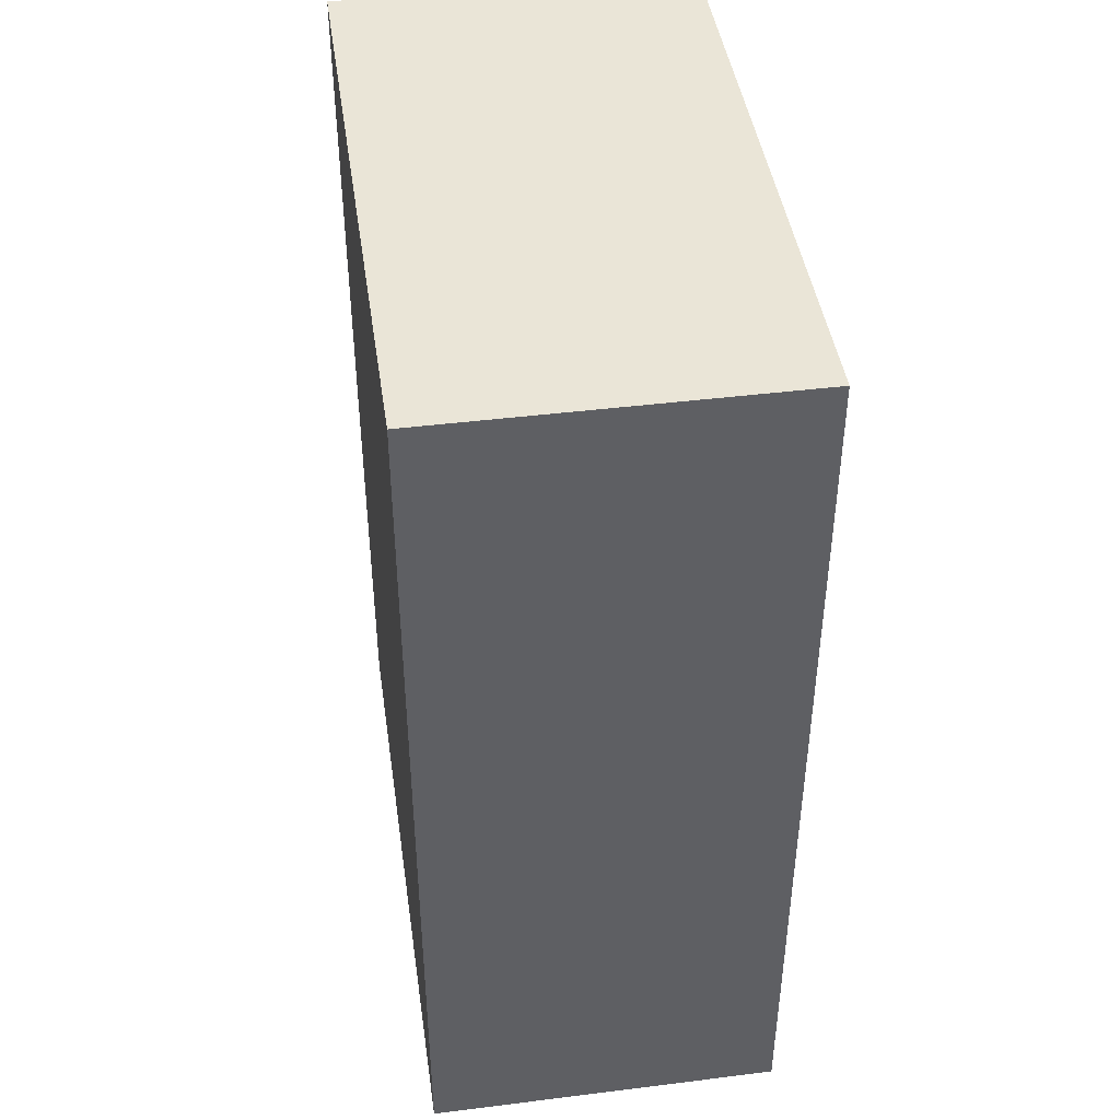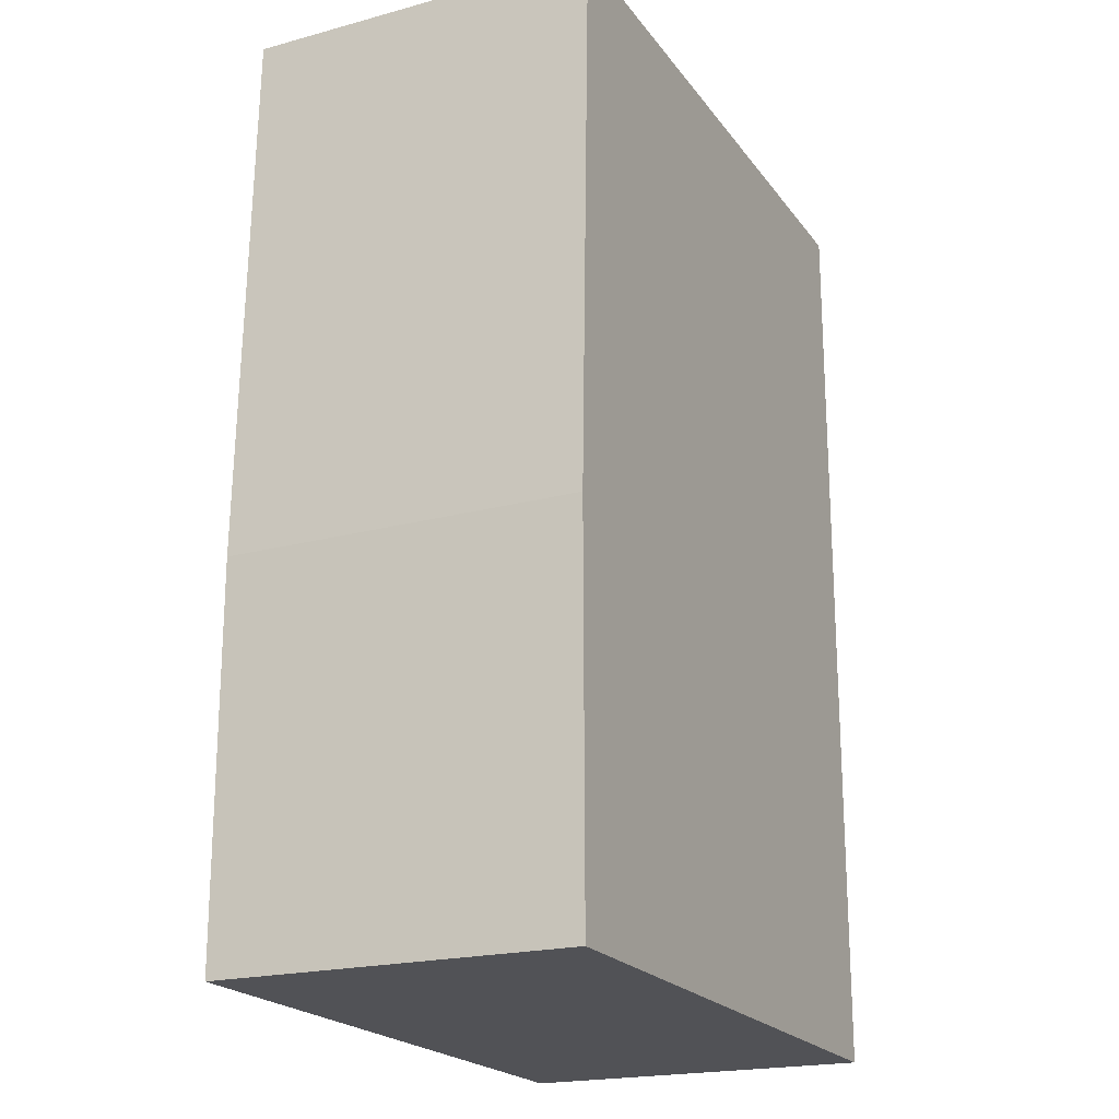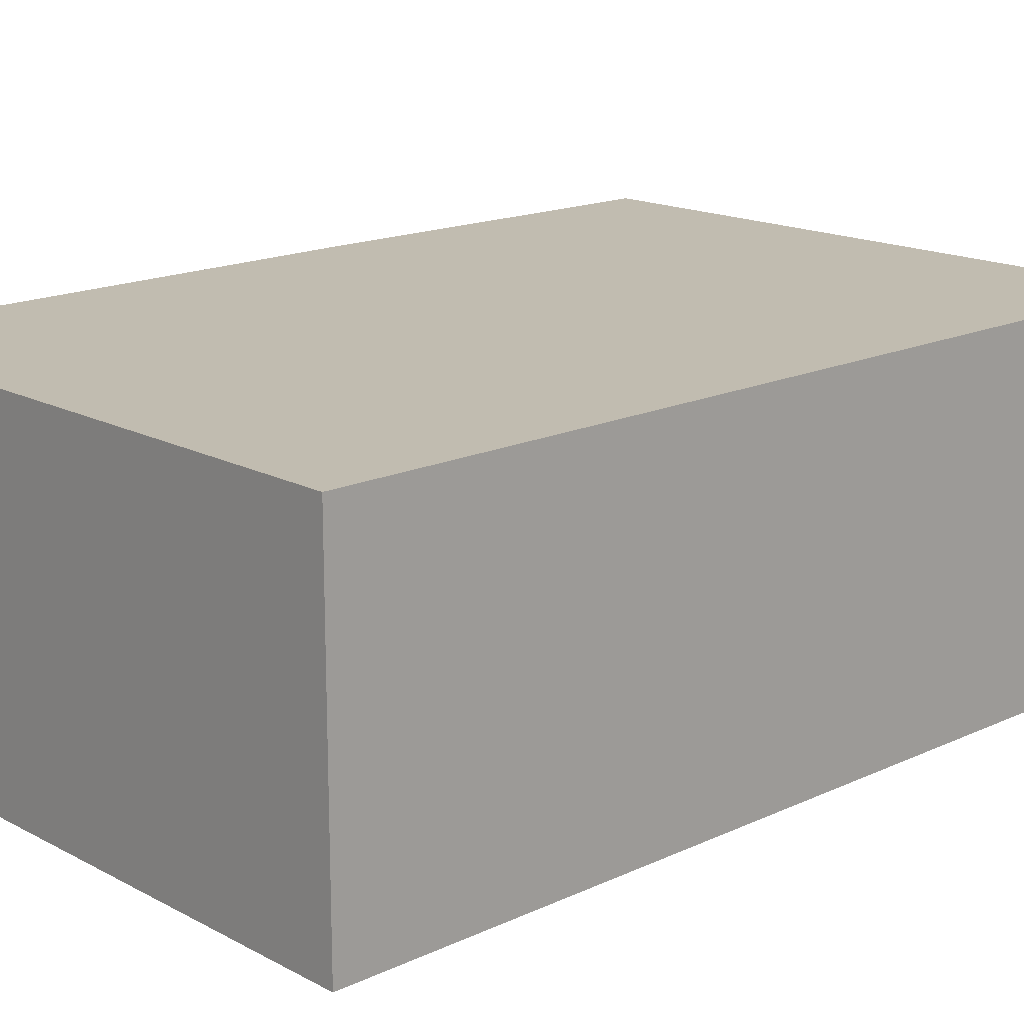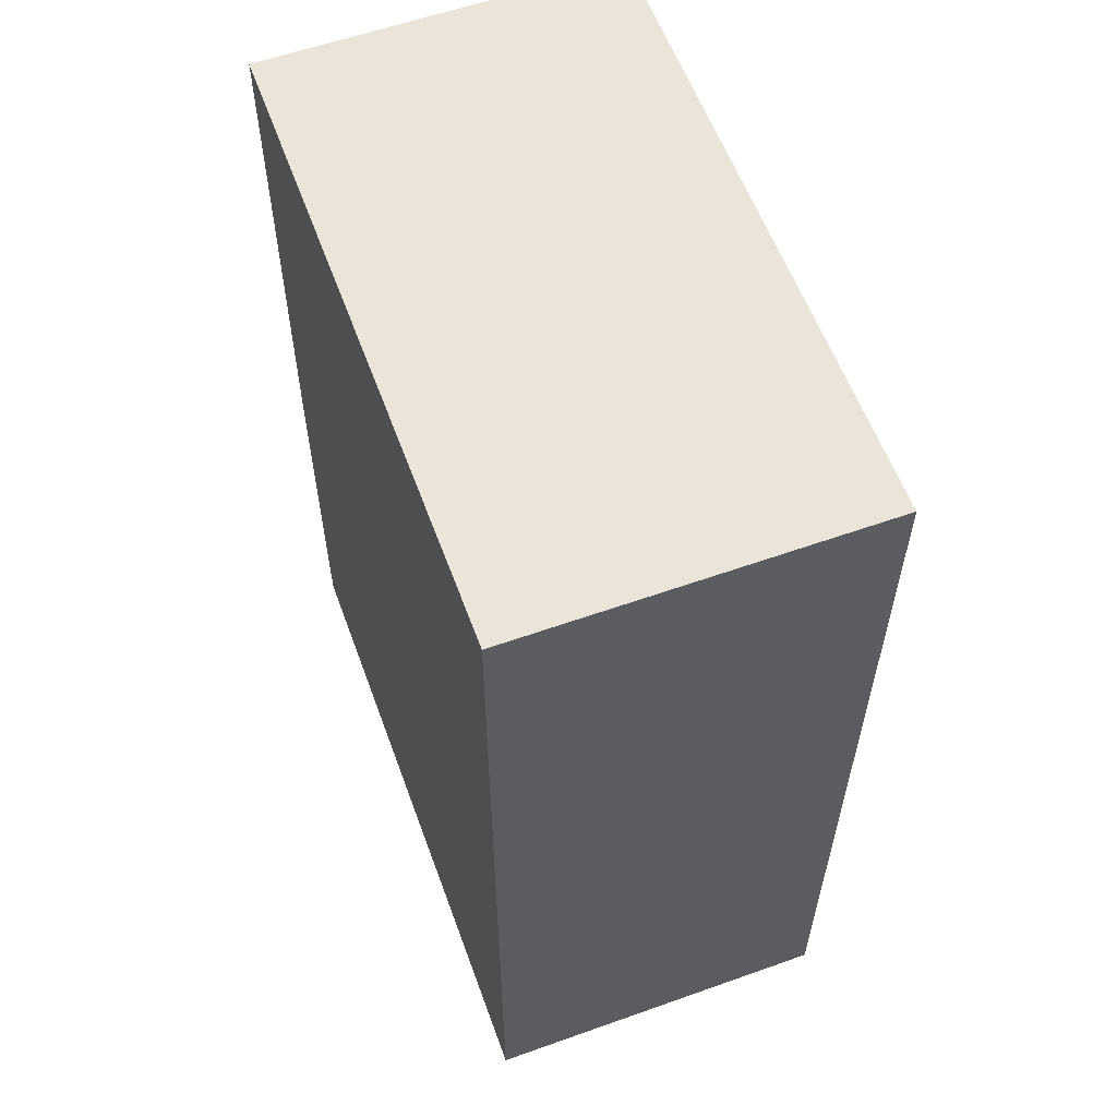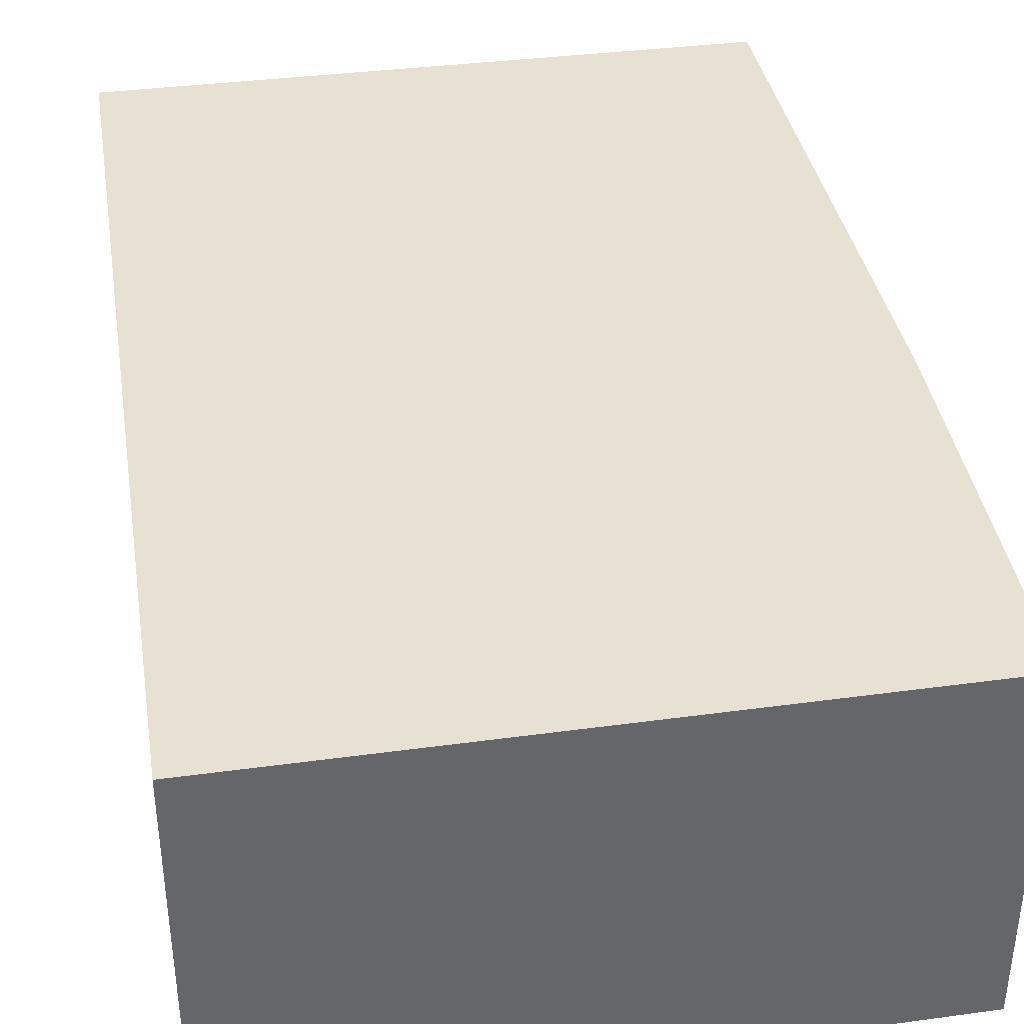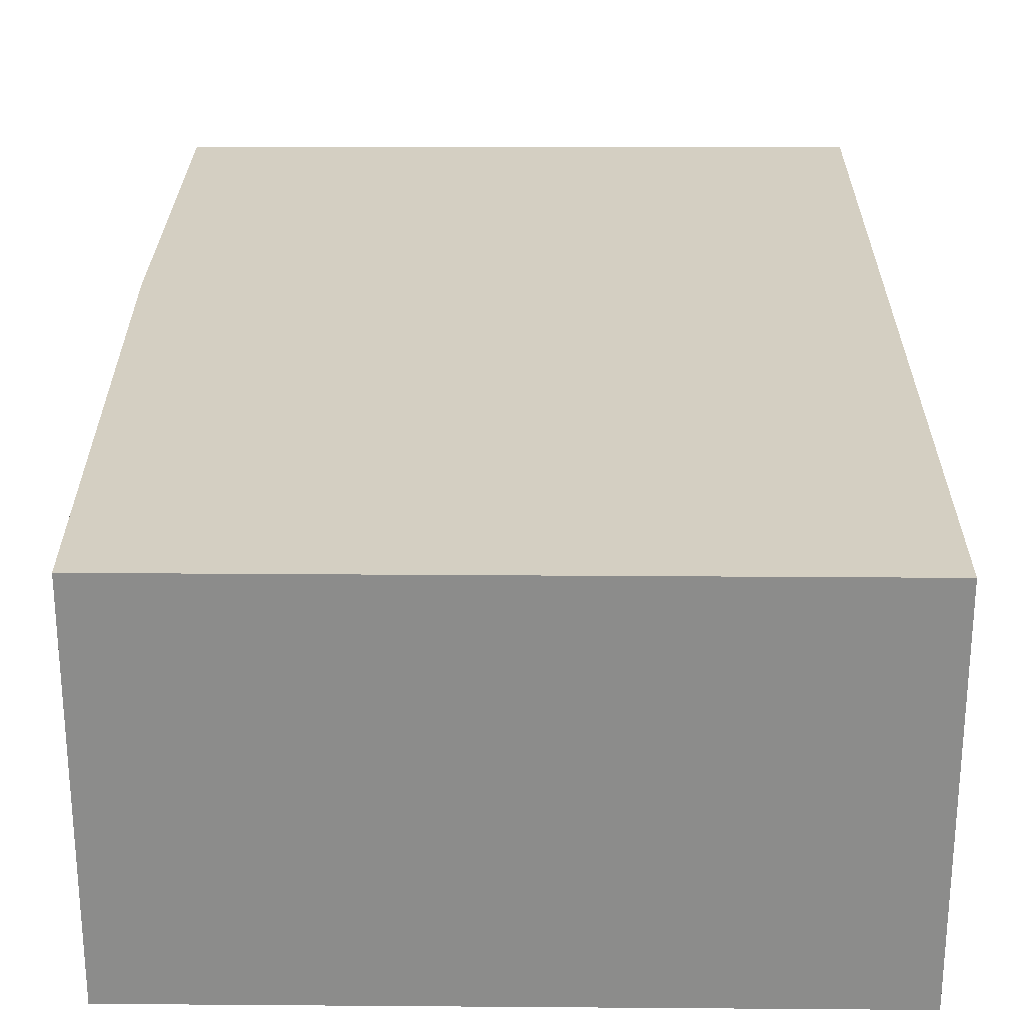
<metadata>
{"format":"obj","ext":"obj","renderer":"f3d","projection":"perspective","resolution":1024,"background":"white","views":[{"elev":43.9,"azim":81.7,"up":"+Z"},{"elev":-20.5,"azim":-64.0,"up":"+Z"},{"elev":16.6,"azim":47.0,"up":"+Y"},{"elev":58.8,"azim":69.9,"up":"+Z"},{"elev":38.6,"azim":171.0,"up":"+Y"},{"elev":25.8,"azim":0.8,"up":"+Y"}]}
</metadata>
<code>
v  0 2.237 1.37e-16
v  4.012 2.237 -2.459
v  0.01 2.237 -2.408
v  4.025 2.237 3.404
v  0.096 2.237 3.411
v  4.012 1.506e-16 -2.459
v  0.01 1.474e-16 -2.408
v  0 0 0
v  0.096 -2.089e-16 3.411
v  4.025 -2.084e-16 3.404
g defaultobject
f 1 2 3
f 2 1 4
f 4 1 5
f 6 3 2
f 3 6 7
f 7 1 3
f 1 7 8
f 8 5 1
f 5 8 9
f 9 4 5
f 4 9 10
f 10 2 4
f 2 10 6
f 10 7 6
f 7 10 8
f 8 10 9

</code>
